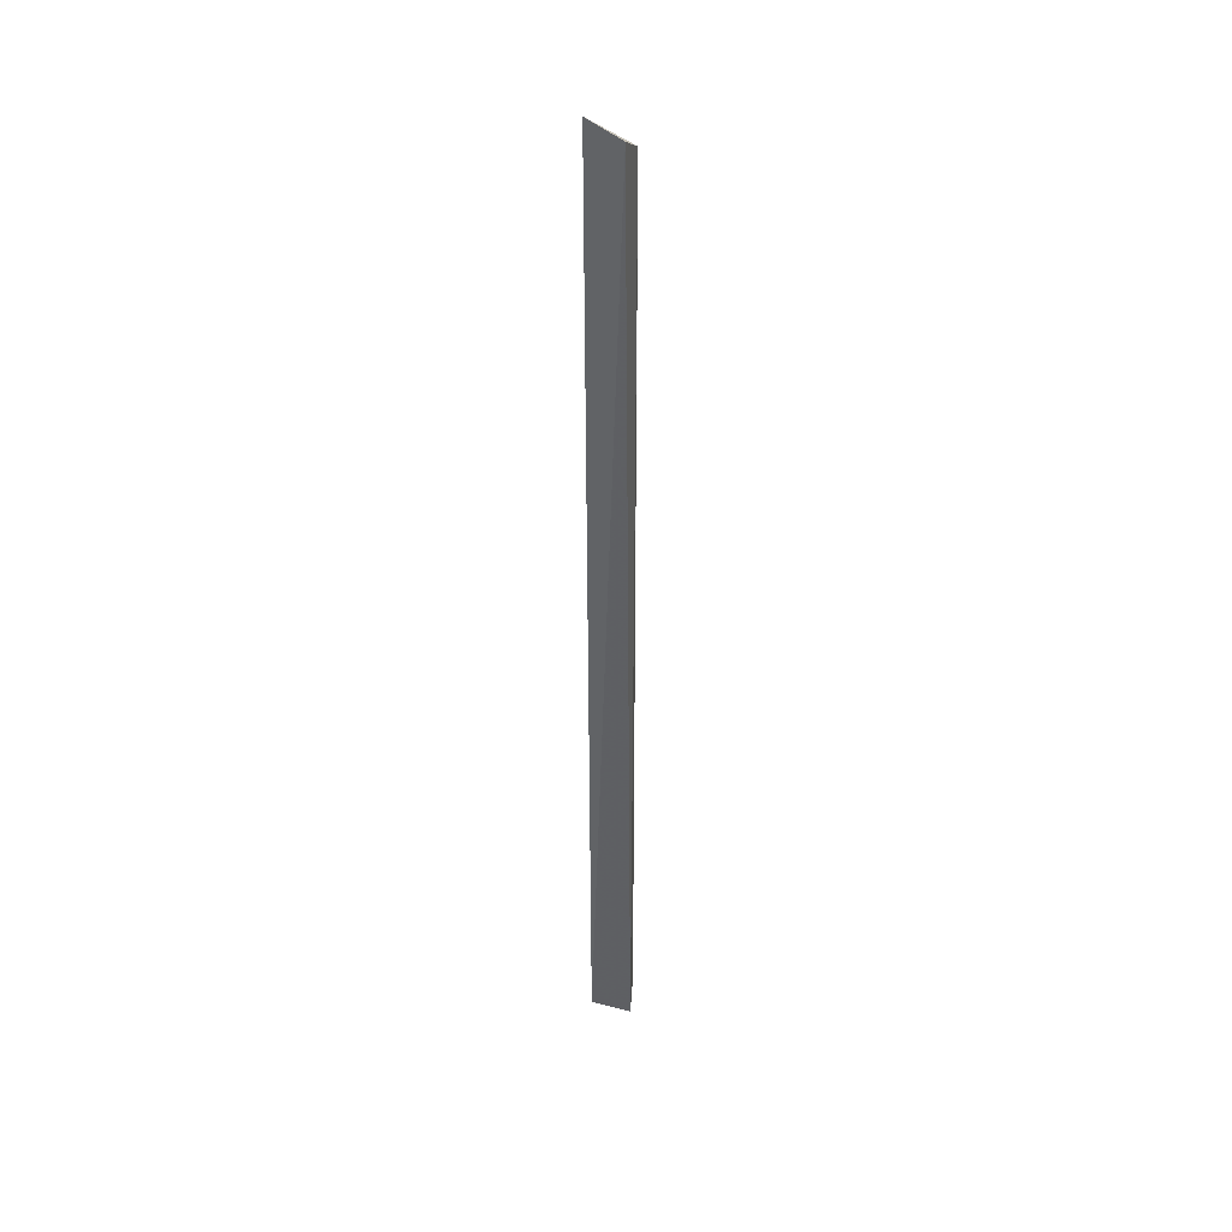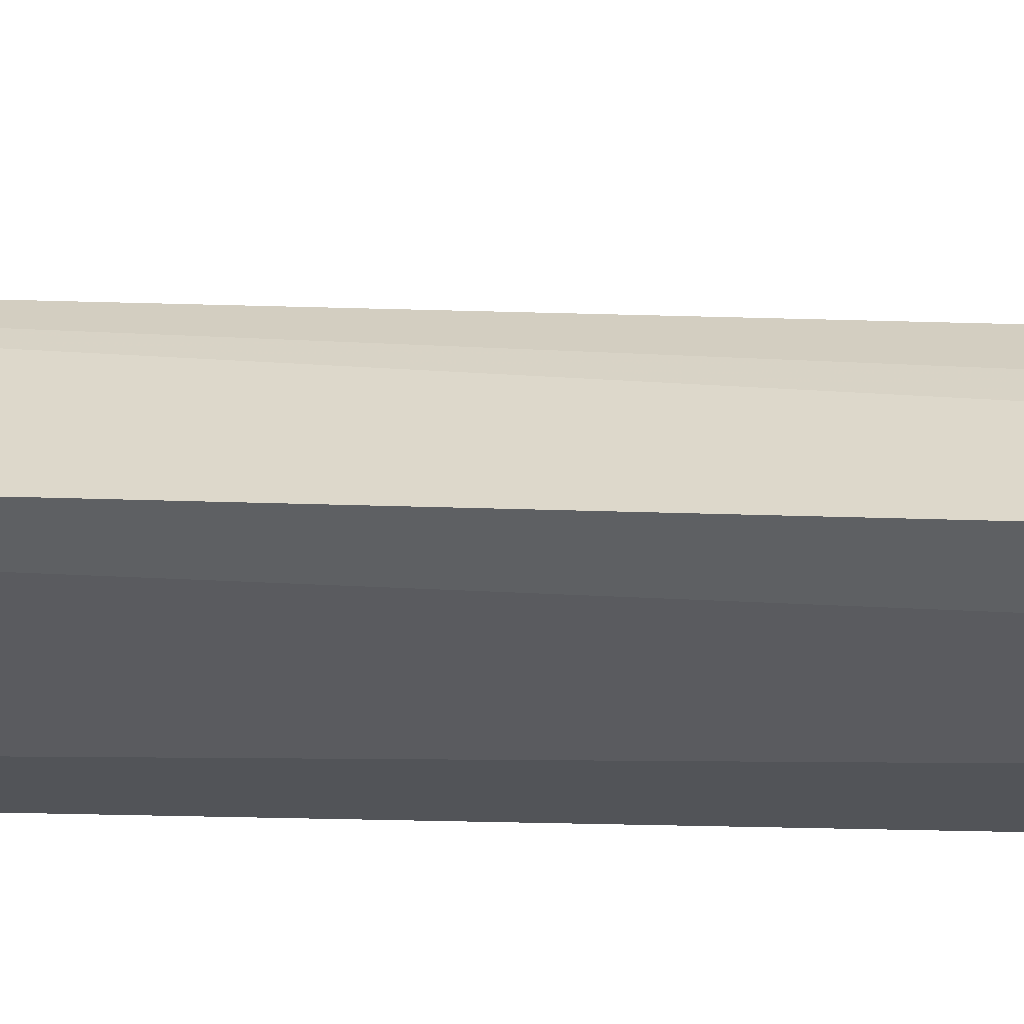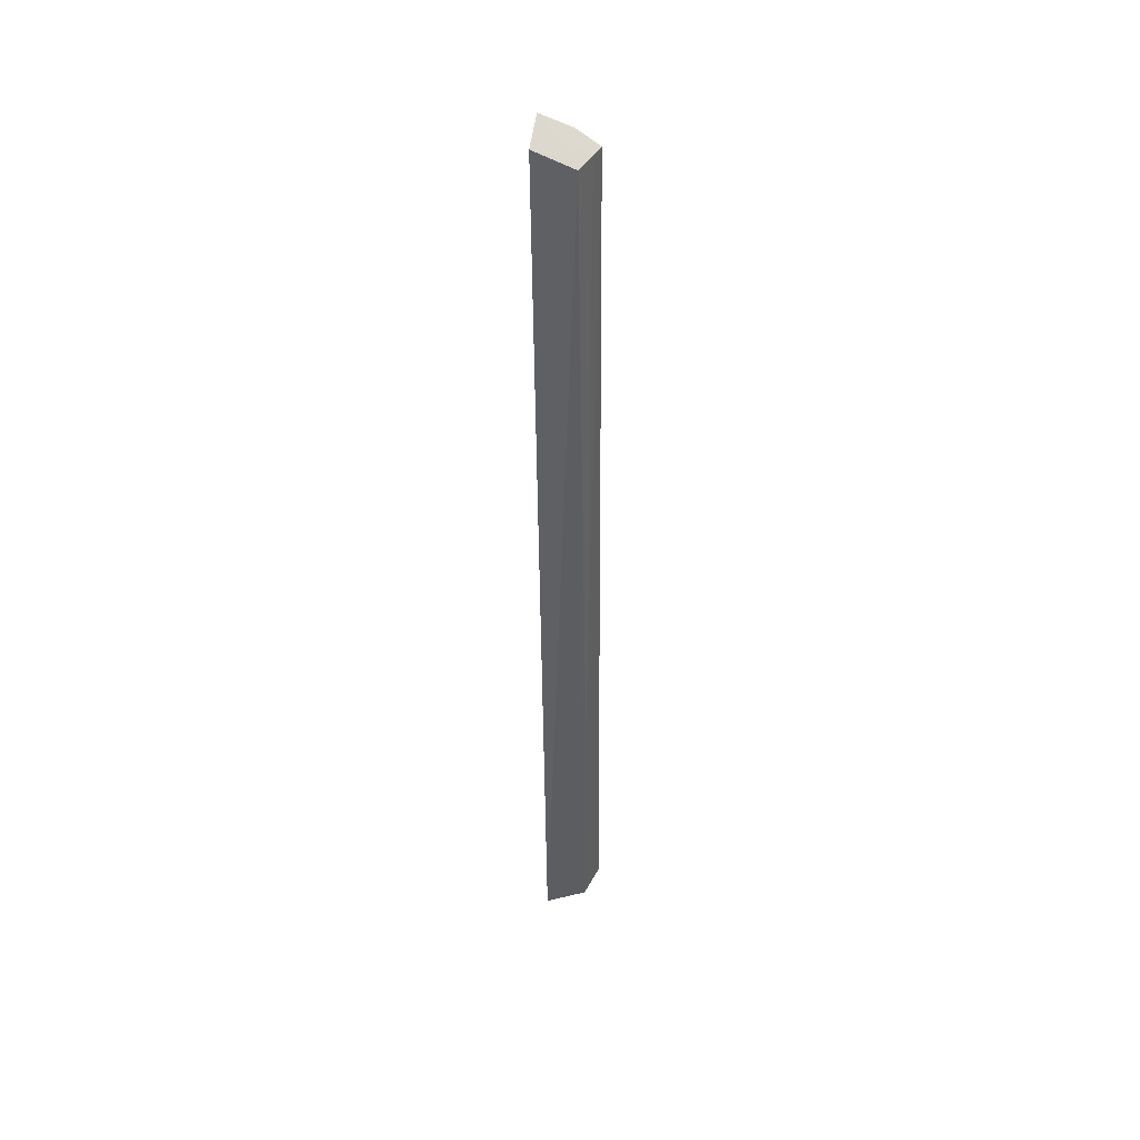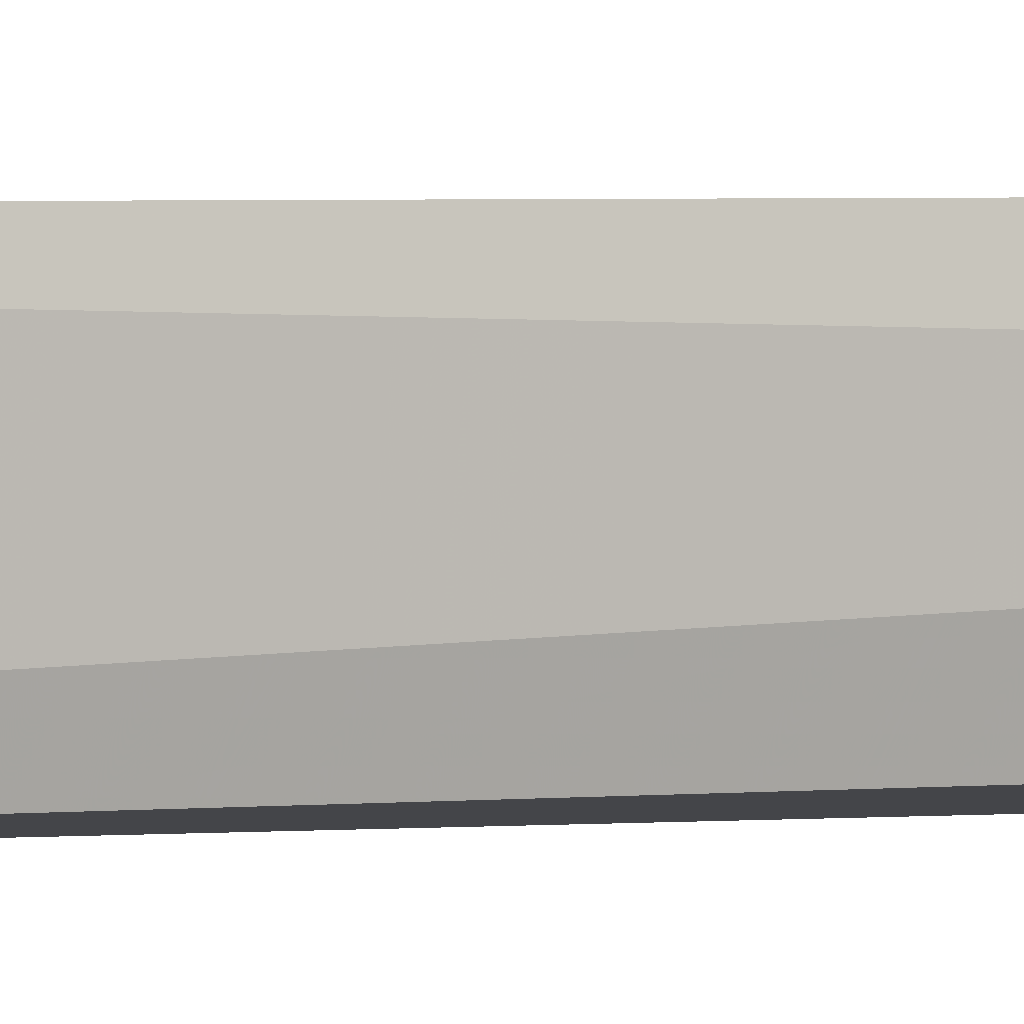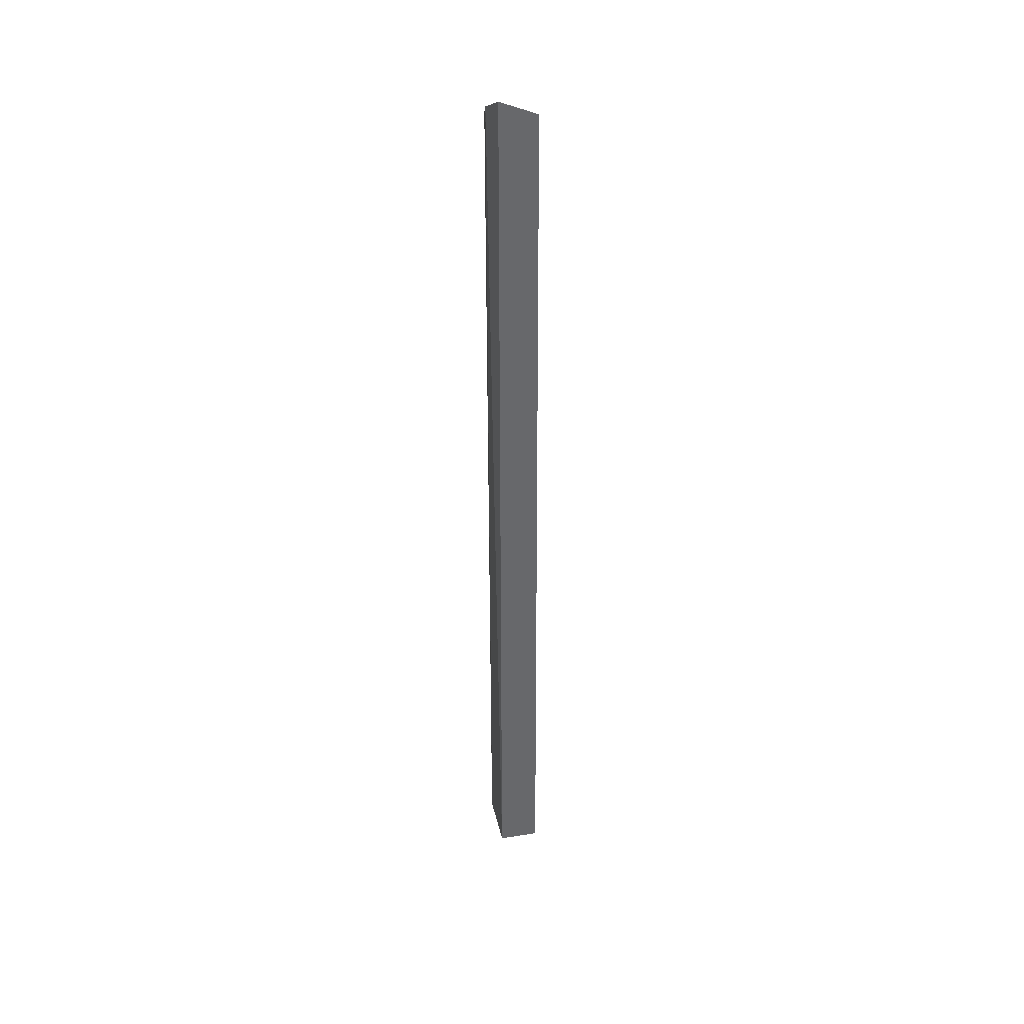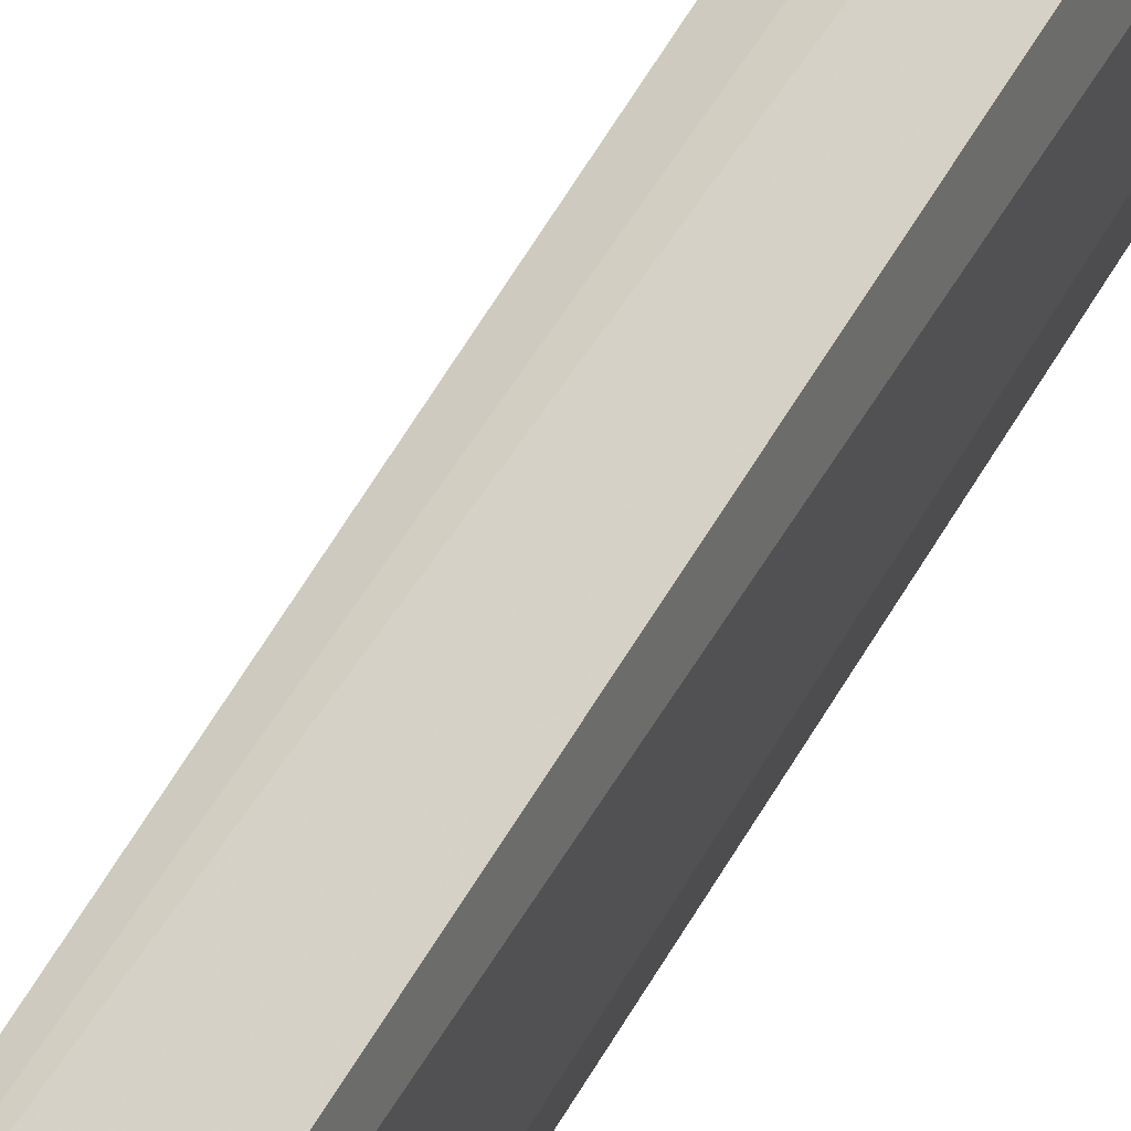
<metadata>
{"format":"obj","ext":"obj","renderer":"f3d","projection":"perspective","resolution":1024,"background":"white","views":[{"elev":37.5,"azim":18.1,"up":"+Z"},{"elev":55.8,"azim":-88.7,"up":"+Y"},{"elev":42.8,"azim":88.5,"up":"+Z"},{"elev":2.0,"azim":-120.4,"up":"+Y"},{"elev":37.6,"azim":-11.5,"up":"+Z"},{"elev":51.5,"azim":-152.6,"up":"+Y"}]}
</metadata>
<code>
v 0.07854 0.07876 0.1955
v 0.08276 0.08391 -0.5
v 0.07685 0.107 0.1802
v 0.05026 0.1221 0.1802
v 0.05246 0.08391 -0.5
v 0.07483 0.1145 -0.5
v 0.05243 0.08385 0.2045
v 0.07483 0.1145 -0.3034
v 0.05166 0.1267 -0.5
v 0.06078 0.1166 0.1802
v 0.04797 0.1058 0.1917
v 0.06193 0.1036 0.1883
f 1 2 3
f 5 2 1
f 6 3 2
f 6 2 5
f 7 1 3
f 7 5 1
f 8 3 6
f 9 6 5
f 9 8 6
f 9 4 8
f 10 8 4
f 10 3 8
f 11 5 7
f 11 9 5
f 11 4 9
f 11 10 4
f 12 7 3
f 12 3 10
f 12 11 7
f 12 10 11

</code>
